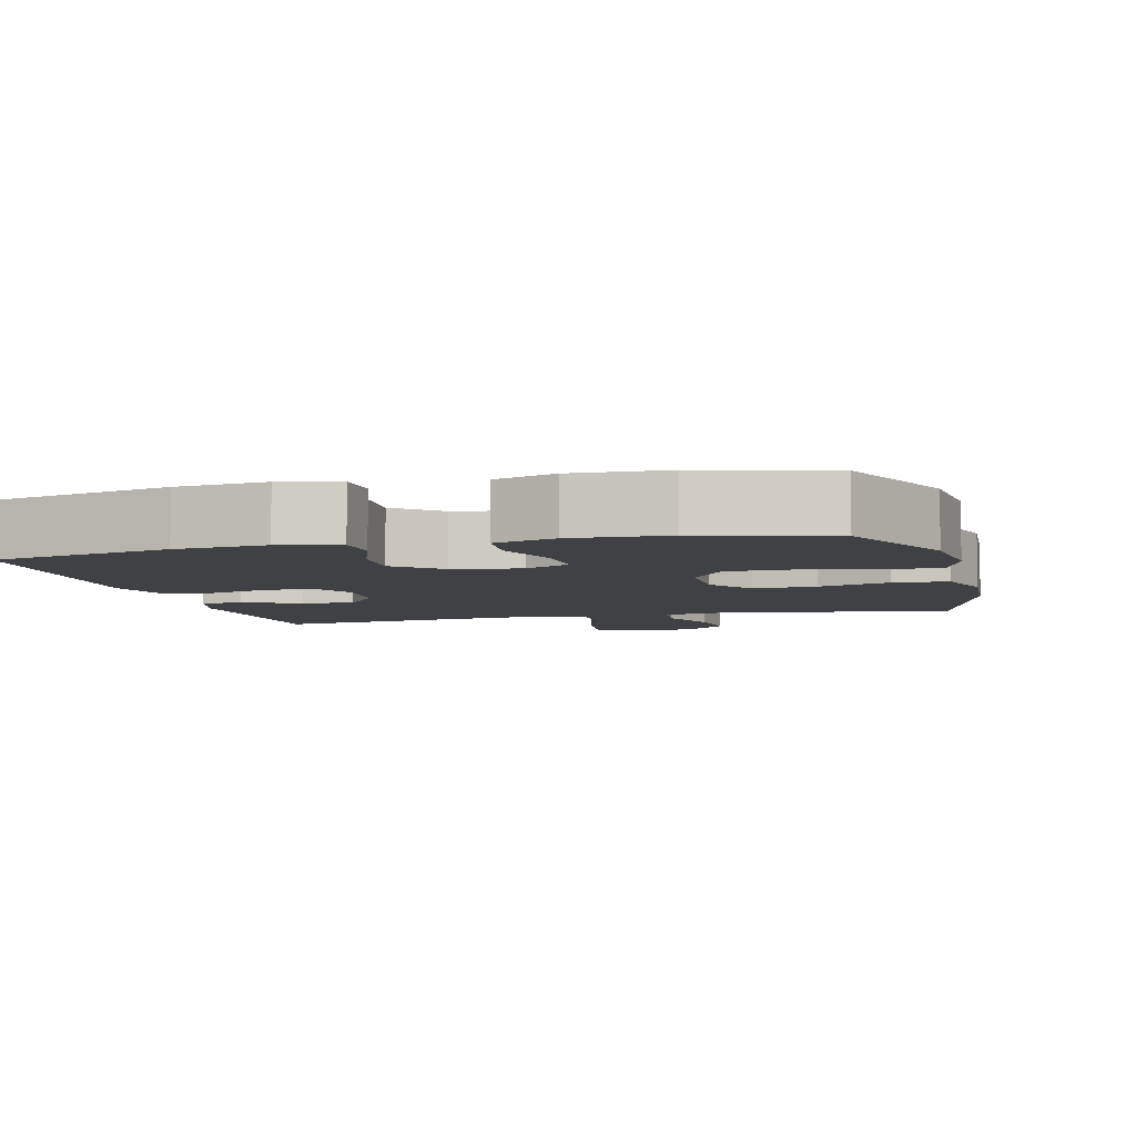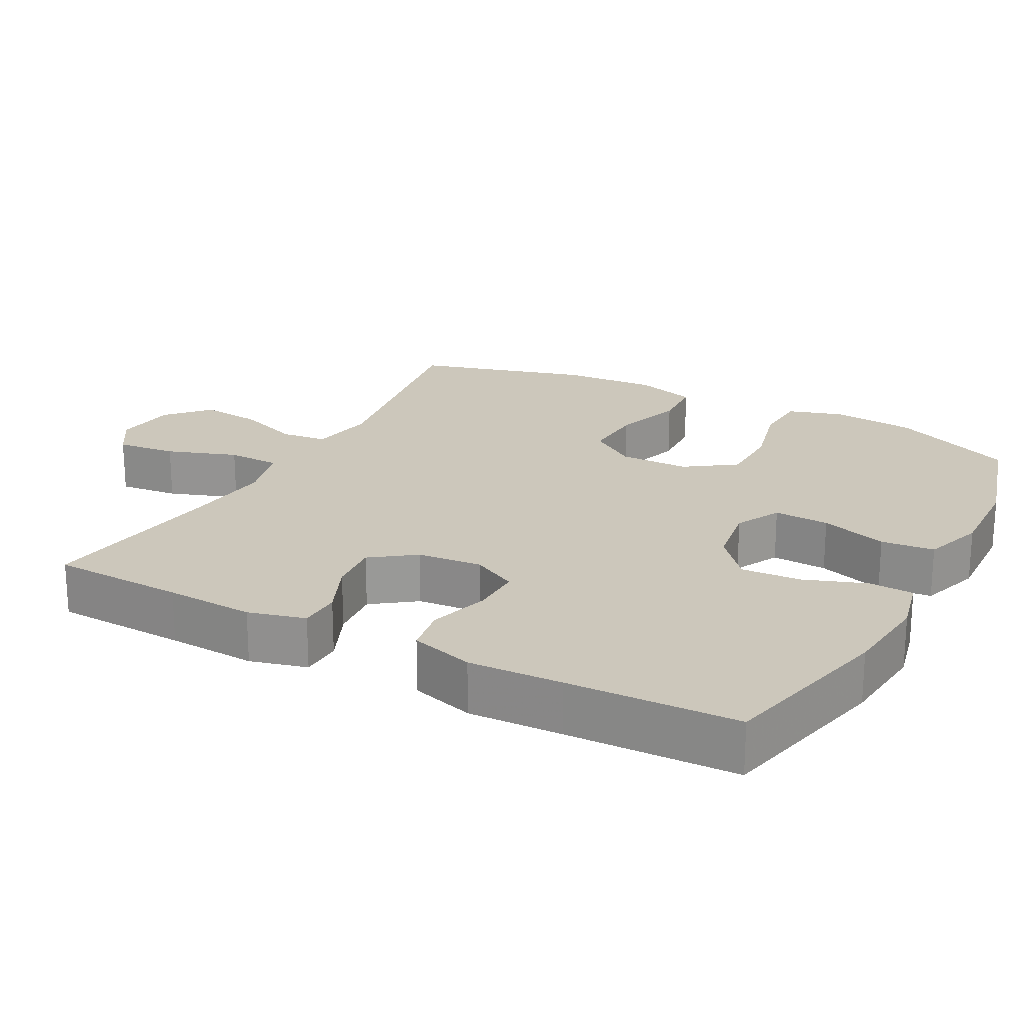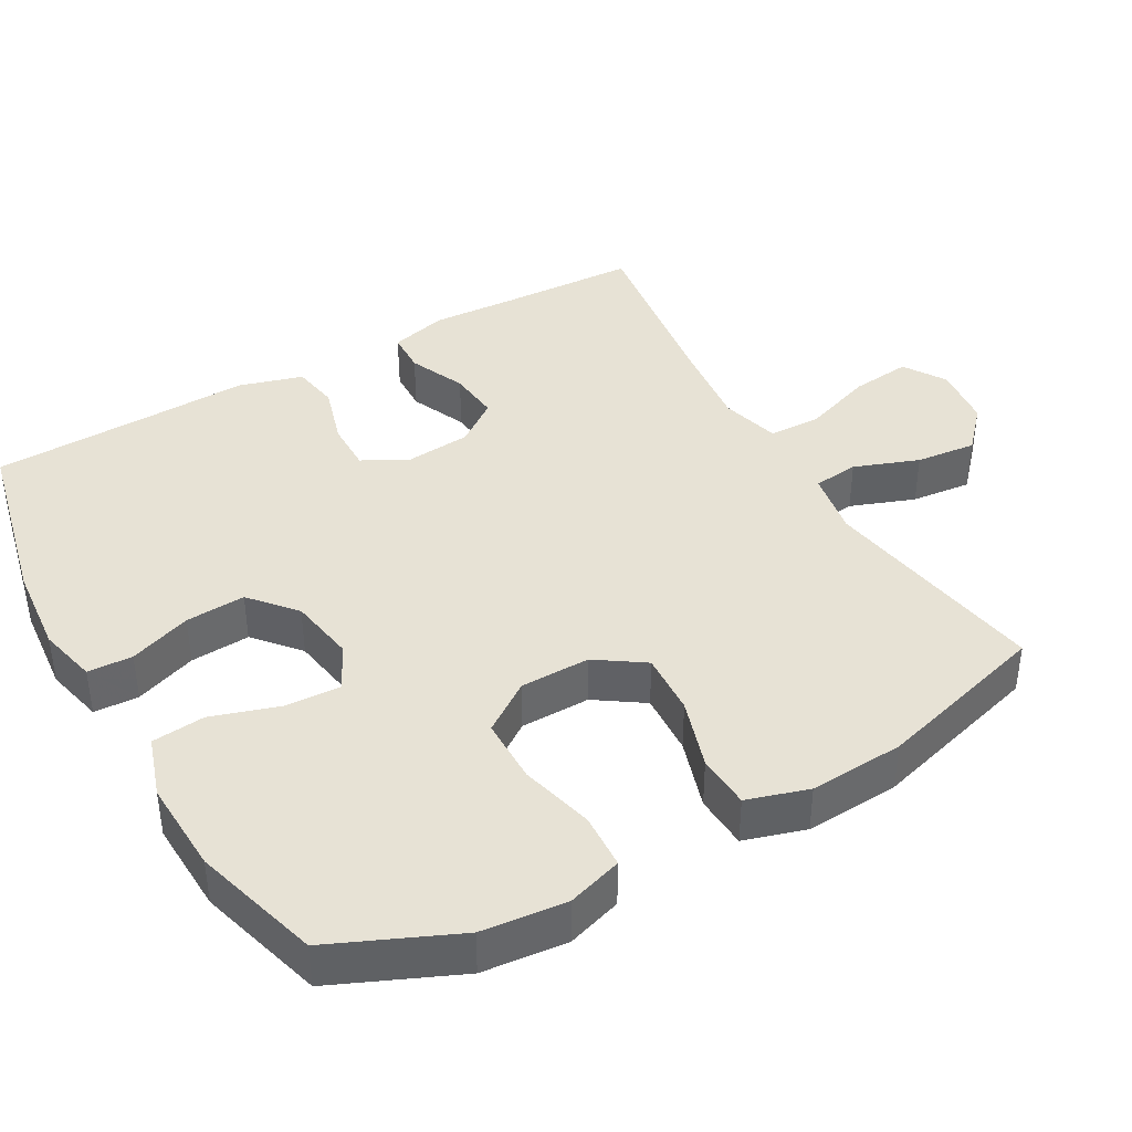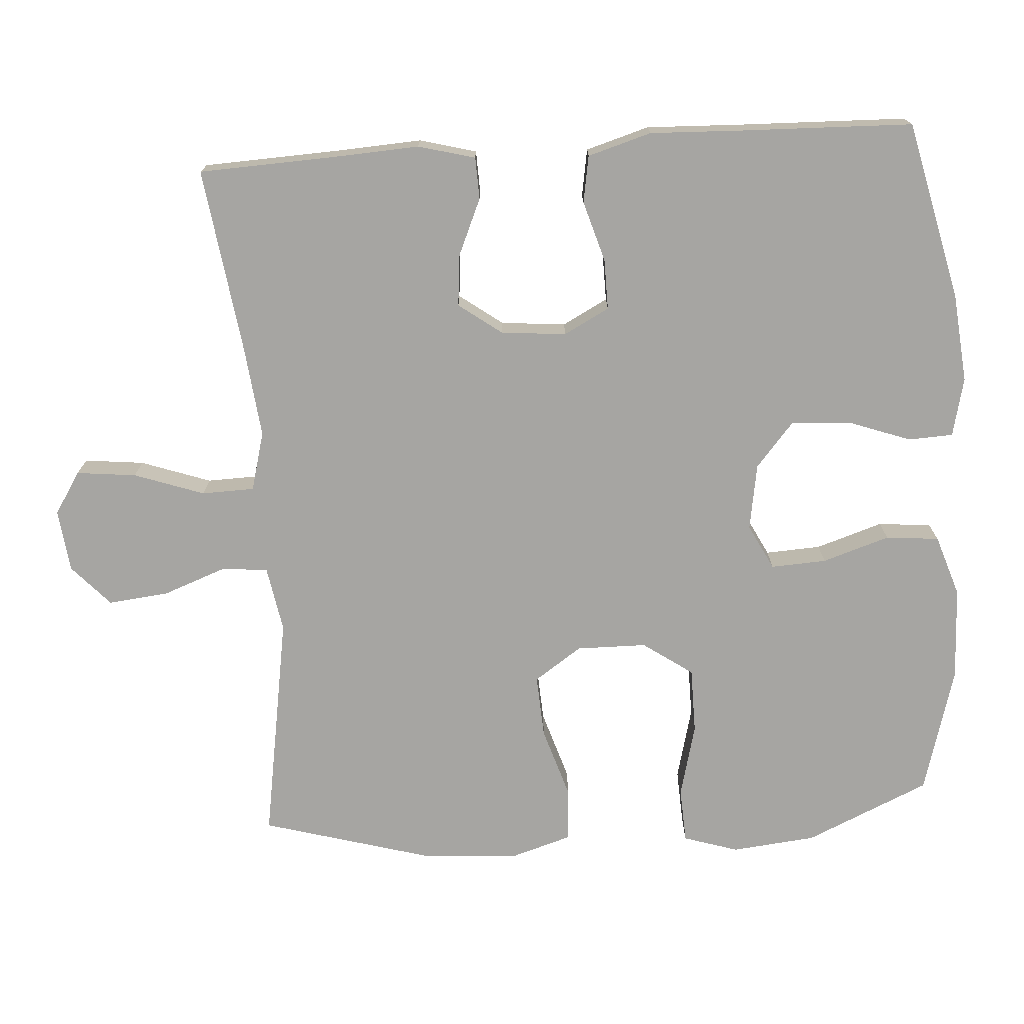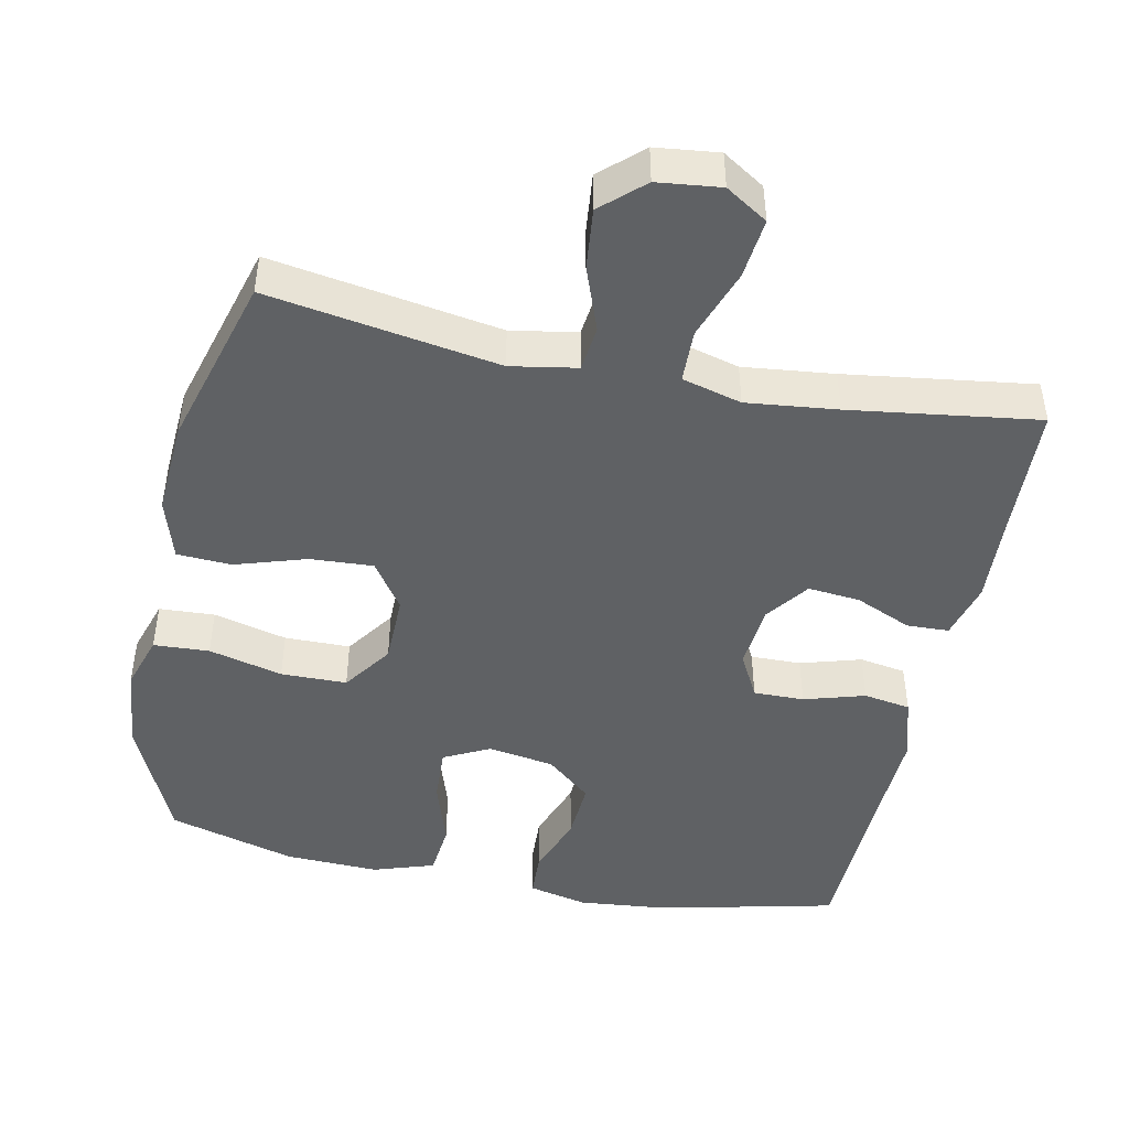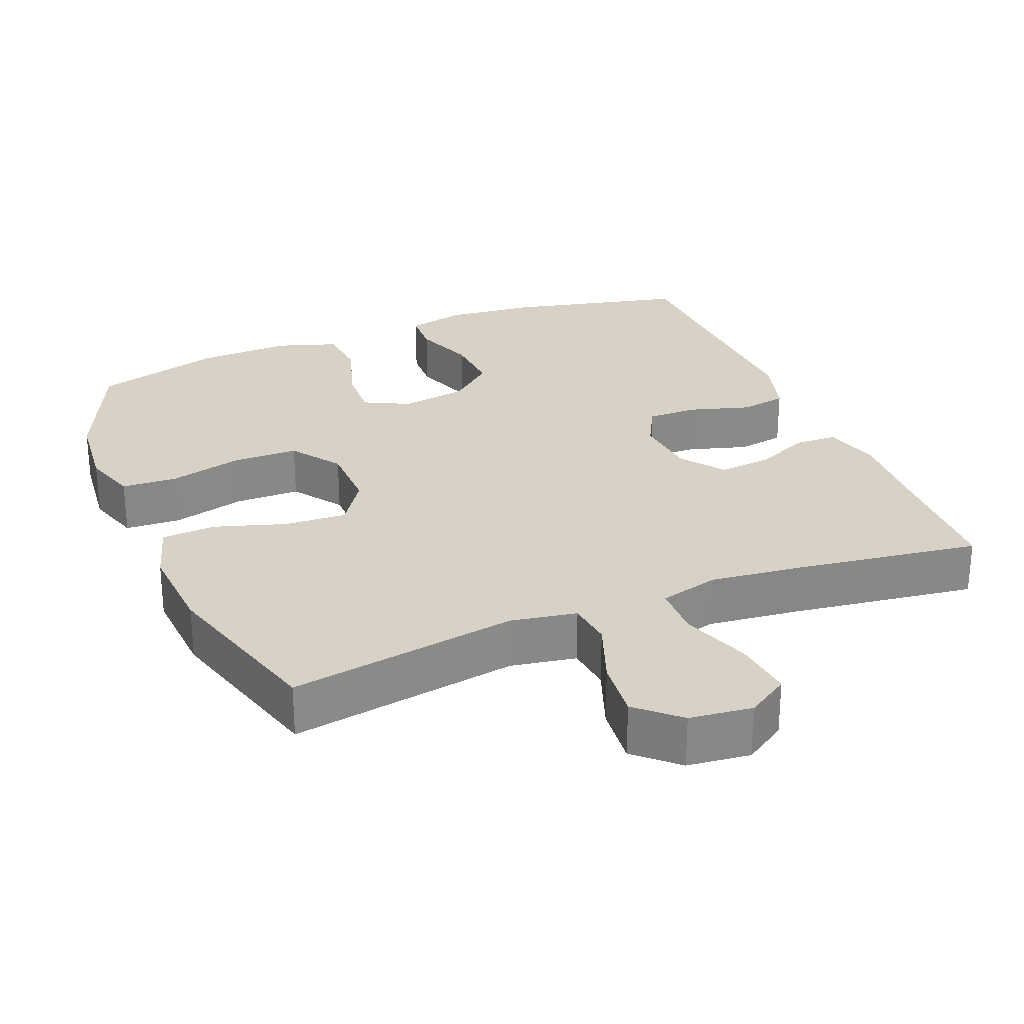
<metadata>
{"format":"obj","ext":"obj","renderer":"f3d","projection":"perspective","resolution":1024,"background":"white","views":[{"elev":-5.7,"azim":-165.6,"up":"+Y"},{"elev":21.6,"azim":118.1,"up":"+Y"},{"elev":40.3,"azim":-119.7,"up":"+Y"},{"elev":-73.7,"azim":93.8,"up":"+Y"},{"elev":-45.9,"azim":-11.7,"up":"+Y"},{"elev":27.4,"azim":-22.2,"up":"+Y"}]}
</metadata>
<code>
v 0.5 0.07 -0.5
v 0.253 0.07 -0.557
v 0.129 0.07 -0.569
v 0.048 0.07 -0.55
v 0.045 0.07 -0.488
v 0.076 0.07 -0.402
v 0.081 0.07 -0.319
v 0.019 0.07 -0.266
v -0.073 0.07 -0.251
v -0.136 0.07 -0.283
v -0.132 0.07 -0.36
v -0.102 0.07 -0.453
v -0.109 0.07 -0.527
v -0.194 0.07 -0.555
v -0.324 0.07 -0.55
v -0.5 0.07 -0.5
v -0.576 0.07 -0.328
v -0.588 0.07 -0.211
v -0.564 0.07 -0.135
v -0.487 0.07 -0.131
v -0.385 0.07 -0.157
v -0.294 0.07 -0.156
v -0.246 0.07 -0.087
v -0.245 0.07 0.01
v -0.29 0.07 0.076
v -0.377 0.07 0.071
v -0.475 0.07 0.04
v -0.55 0.07 0.044
v -0.576 0.07 0.129
v -0.568 0.07 0.26
v -0.5 0.07 0.5
v -0.183 0.07 0.448
v -0.092 0.07 0.464
v -0.085 0.07 0.527
v -0.118 0.07 0.616
v -0.127 0.07 0.7
v -0.07 0.07 0.752
v 0.017 0.07 0.762
v 0.075 0.07 0.725
v 0.066 0.07 0.642
v 0.032 0.07 0.545
v 0.034 0.07 0.472
v 0.116 0.07 0.45
v 0.241 0.07 0.464
v 0.5 0.07 0.5
v 0.508 0.07 0.315
v 0.515 0.07 0.192
v 0.494 0.07 0.113
v 0.436 0.07 0.111
v 0.358 0.07 0.145
v 0.286 0.07 0.152
v 0.242 0.07 0.092
v 0.234 0.07 0.002
v 0.267 0.07 -0.061
v 0.337 0.07 -0.06
v 0.421 0.07 -0.035
v 0.486 0.07 -0.046
v 0.512 0.07 -0.134
v 0.507 0.07 -0.264
v 0.5 0 -0.5
v 0.253 0 -0.557
v 0.129 0 -0.569
v 0.048 0 -0.55
v 0.045 0 -0.488
v 0.076 0 -0.402
v 0.081 0 -0.319
v 0.019 0 -0.266
v -0.073 0 -0.251
v -0.136 0 -0.283
v -0.132 0 -0.36
v -0.102 0 -0.453
v -0.109 0 -0.527
v -0.194 0 -0.555
v -0.324 0 -0.55
v -0.5 0 -0.5
v -0.576 0 -0.328
v -0.588 0 -0.211
v -0.564 0 -0.135
v -0.487 0 -0.131
v -0.385 0 -0.157
v -0.294 0 -0.156
v -0.246 0 -0.087
v -0.245 0 0.01
v -0.29 0 0.076
v -0.377 0 0.071
v -0.475 0 0.04
v -0.55 0 0.044
v -0.576 0 0.129
v -0.568 0 0.26
v -0.5 0 0.5
v -0.183 0 0.448
v -0.092 0 0.464
v -0.085 0 0.527
v -0.118 0 0.616
v -0.127 0 0.7
v -0.07 0 0.752
v 0.017 0 0.762
v 0.075 0 0.725
v 0.066 0 0.642
v 0.032 0 0.545
v 0.034 0 0.472
v 0.116 0 0.45
v 0.241 0 0.464
v 0.5 0 0.5
v 0.508 0 0.315
v 0.515 0 0.192
v 0.494 0 0.113
v 0.436 0 0.111
v 0.358 0 0.145
v 0.286 0 0.152
v 0.242 0 0.092
v 0.234 0 0.002
v 0.267 0 -0.061
v 0.337 0 -0.06
v 0.421 0 -0.035
v 0.486 0 -0.046
v 0.512 0 -0.134
v 0.507 0 -0.264
f 57 58 59
f 56 57 59
f 55 56 59
f 4 5 6
f 3 4 6
f 2 3 6
f 1 2 6
f 59 1 6
f 55 59 6
f 54 55 6
f 53 54 6 7
f 52 53 7 8
f 48 49 50
f 47 48 50
f 46 47 50
f 46 50 51
f 45 46 51
f 44 45 51
f 43 44 51 52
f 39 40 41
f 38 39 41
f 37 38 41
f 36 37 41
f 35 36 41
f 34 35 41
f 33 34 41 42
f 52 8 9
f 43 52 9
f 42 43 9
f 33 42 9
f 32 33 9
f 30 31 32
f 29 30 32
f 28 29 32
f 27 28 32
f 26 27 32
f 19 20 21
f 18 19 21
f 17 18 21
f 16 17 21
f 15 16 21
f 14 15 21
f 13 14 21
f 12 13 21
f 11 12 21
f 10 11 21 22
f 9 10 22 23
f 25 26 32
f 24 25 32
f 9 23 24 32
f 118 117 116
f 118 116 115
f 118 115 114
f 65 64 63
f 65 63 62
f 65 62 61
f 65 61 60
f 65 60 118
f 65 118 114
f 65 114 113
f 66 65 113 112
f 67 66 112 111
f 109 108 107
f 109 107 106
f 109 106 105
f 110 109 105
f 110 105 104
f 110 104 103
f 111 110 103 102
f 100 99 98
f 100 98 97
f 100 97 96
f 100 96 95
f 100 95 94
f 100 94 93
f 101 100 93 92
f 68 67 111
f 68 111 102
f 68 102 101
f 68 101 92
f 68 92 91
f 91 90 89
f 91 89 88
f 91 88 87
f 91 87 86
f 91 86 85
f 80 79 78
f 80 78 77
f 80 77 76
f 80 76 75
f 80 75 74
f 80 74 73
f 80 73 72
f 80 72 71
f 80 71 70
f 81 80 70 69
f 82 81 69 68
f 91 85 84
f 91 84 83
f 91 83 82 68
f 1 60 61 2
f 2 61 62 3
f 3 62 63 4
f 4 63 64 5
f 5 64 65 6
f 6 65 66 7
f 7 66 67 8
f 8 67 68 9
f 9 68 69 10
f 10 69 70 11
f 11 70 71 12
f 12 71 72 13
f 13 72 73 14
f 14 73 74 15
f 15 74 75 16
f 16 75 76 17
f 17 76 77 18
f 18 77 78 19
f 19 78 79 20
f 20 79 80 21
f 21 80 81 22
f 22 81 82 23
f 23 82 83 24
f 24 83 84 25
f 25 84 85 26
f 26 85 86 27
f 27 86 87 28
f 28 87 88 29
f 29 88 89 30
f 30 89 90 31
f 31 90 91 32
f 32 91 92 33
f 33 92 93 34
f 34 93 94 35
f 35 94 95 36
f 36 95 96 37
f 37 96 97 38
f 38 97 98 39
f 39 98 99 40
f 40 99 100 41
f 41 100 101 42
f 42 101 102 43
f 43 102 103 44
f 44 103 104 45
f 45 104 105 46
f 46 105 106 47
f 47 106 107 48
f 48 107 108 49
f 49 108 109 50
f 50 109 110 51
f 51 110 111 52
f 52 111 112 53
f 53 112 113 54
f 54 113 114 55
f 55 114 115 56
f 56 115 116 57
f 57 116 117 58
f 58 117 118 59
f 59 118 60 1

</code>
